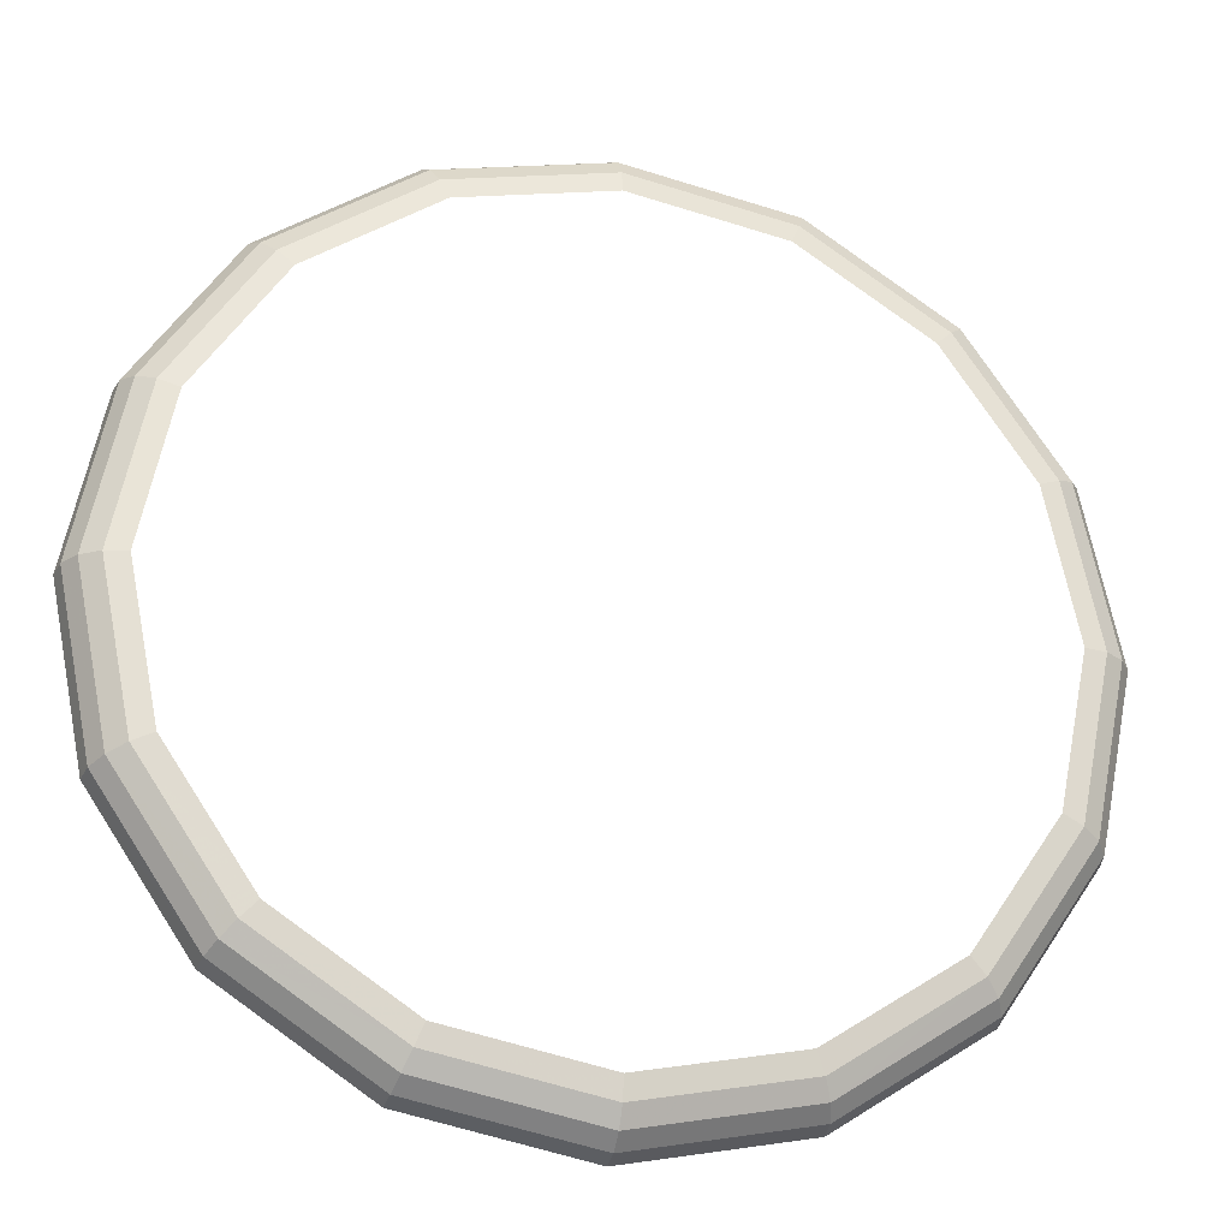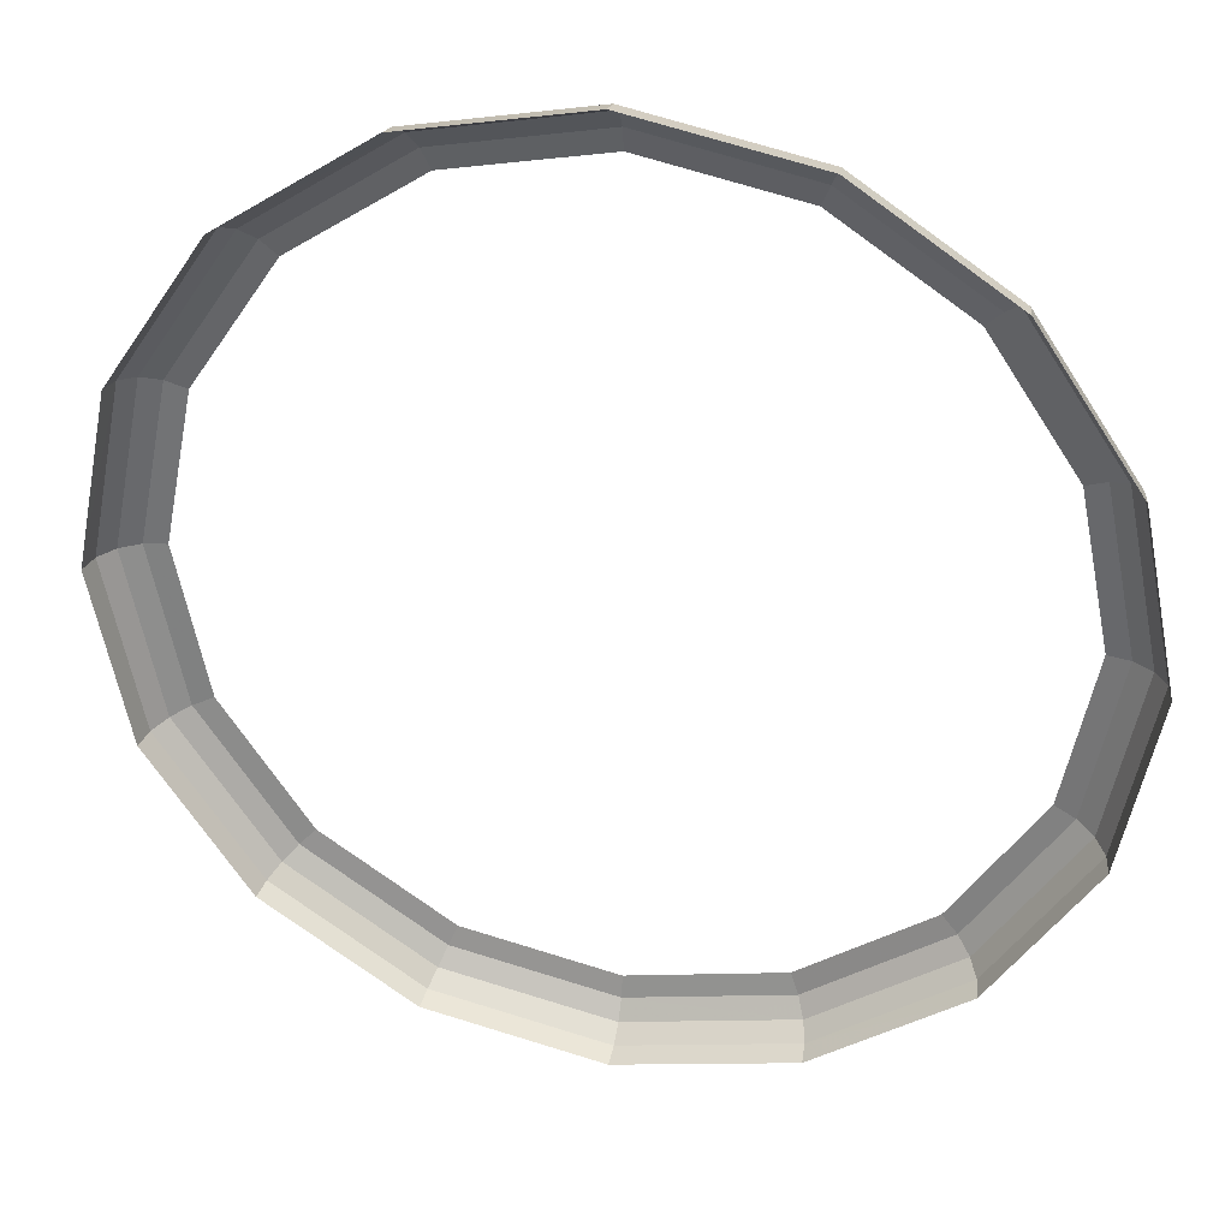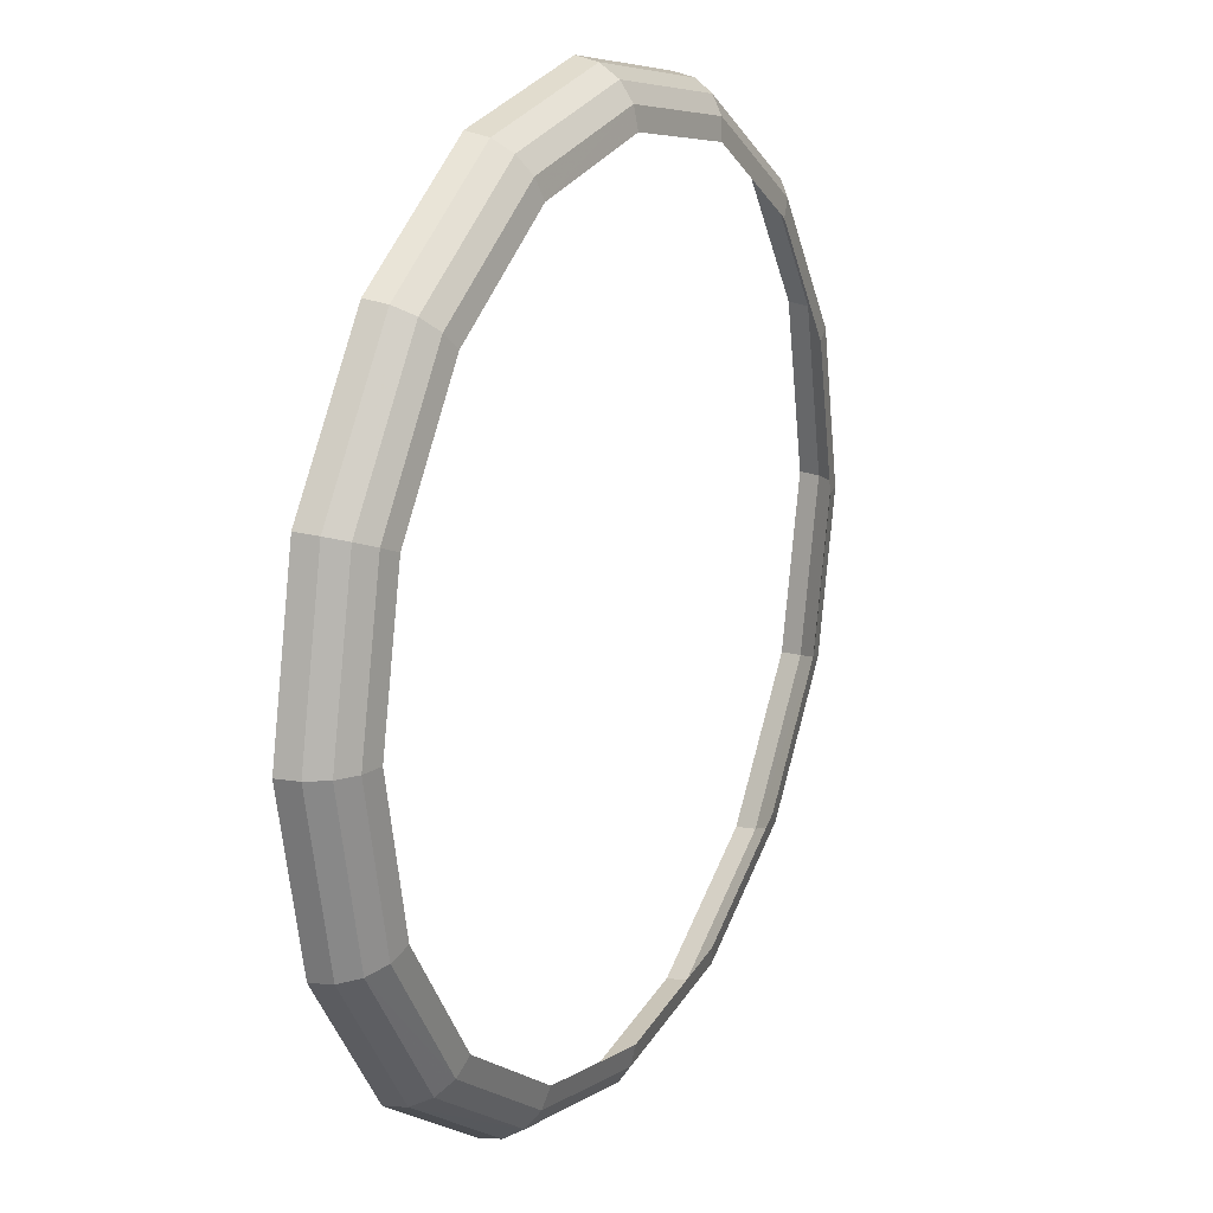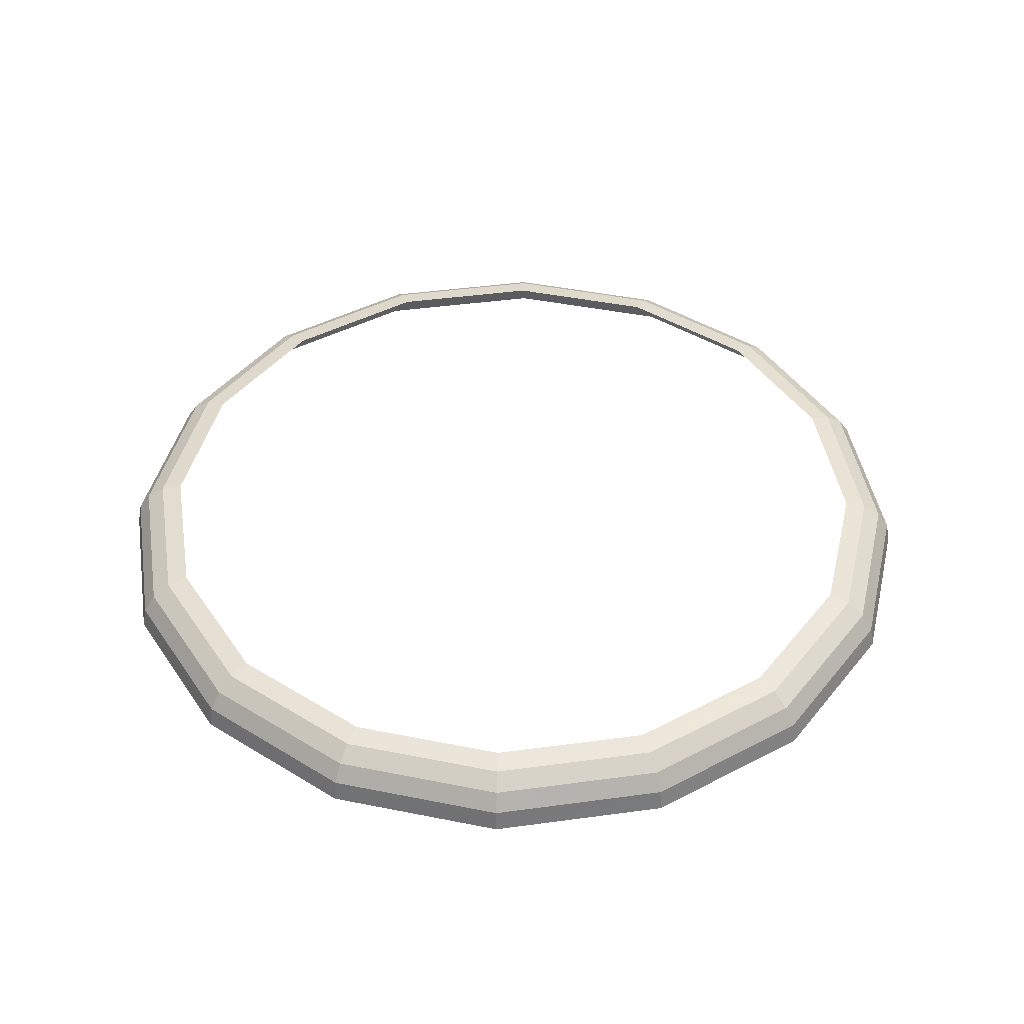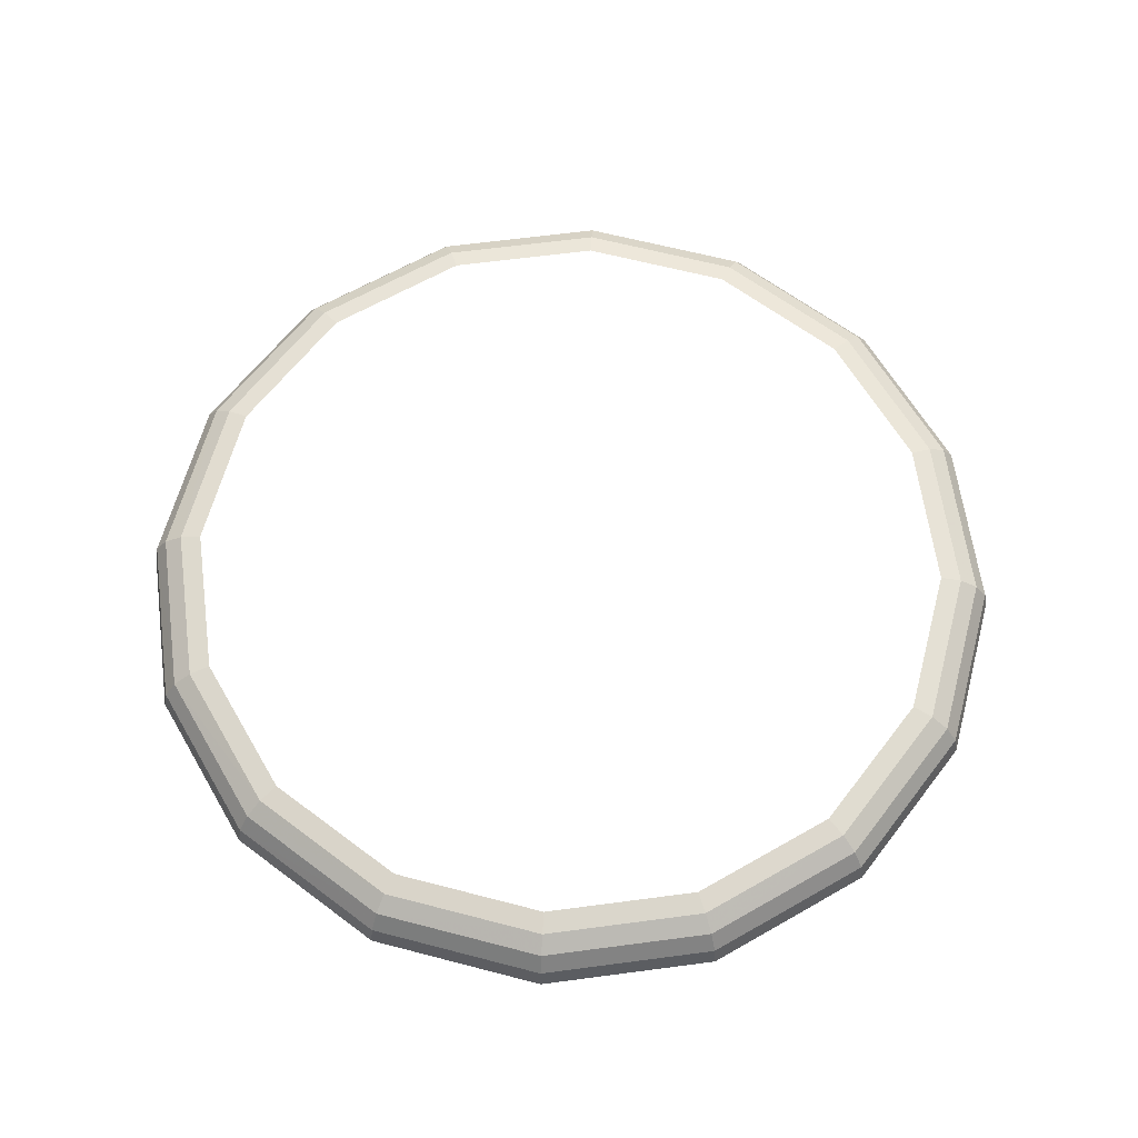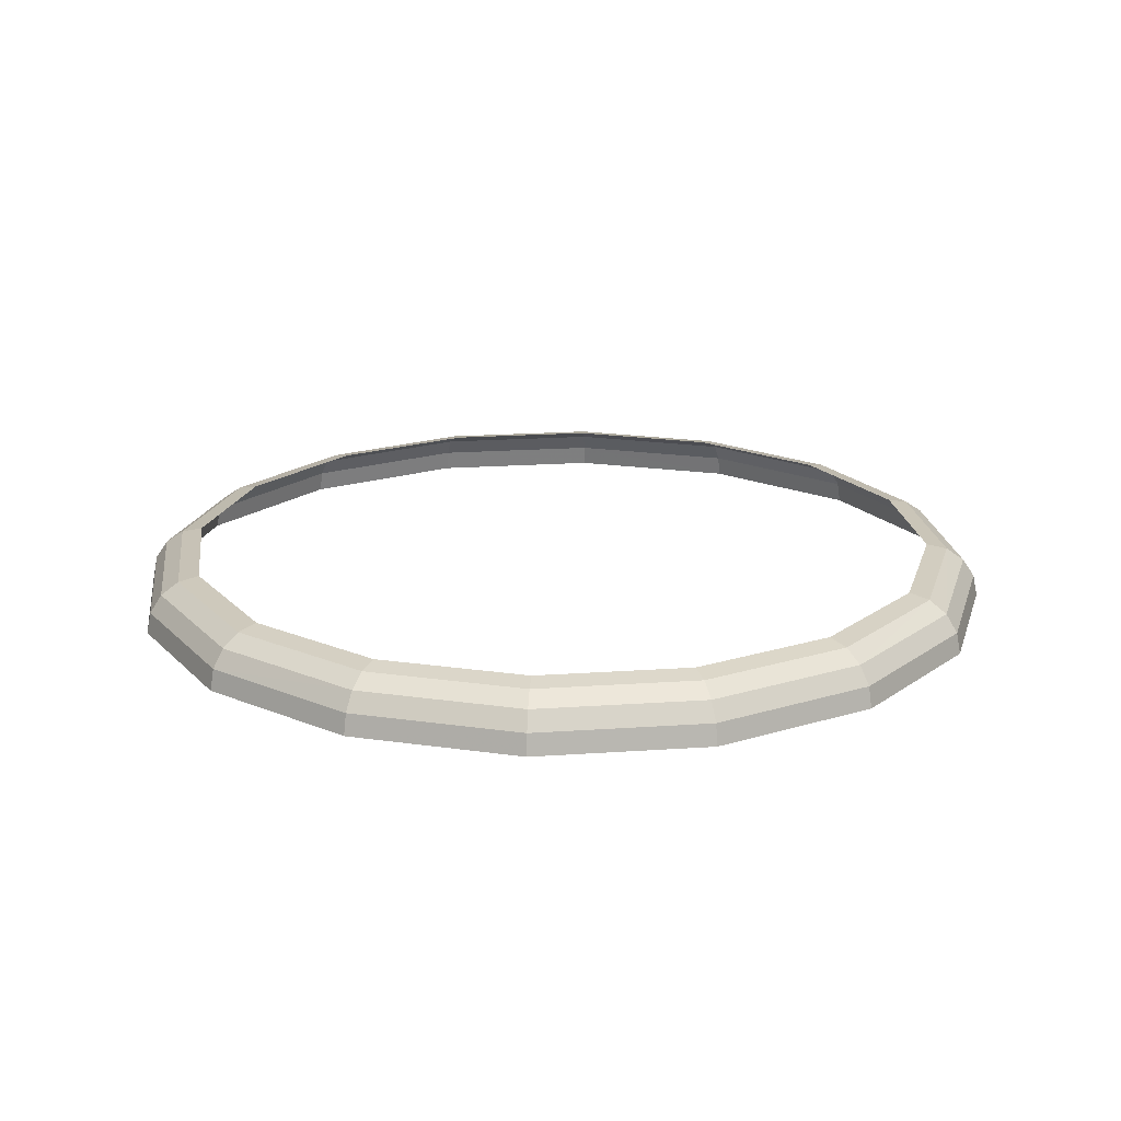
<metadata>
{"format":"obj","ext":"obj","renderer":"f3d","projection":"perspective","resolution":1024,"background":"white","views":[{"elev":-25.9,"azim":167.0,"up":"+Z"},{"elev":31.8,"azim":12.8,"up":"+Z"},{"elev":18.3,"azim":117.8,"up":"+Z"},{"elev":43.7,"azim":-42.9,"up":"+Y"},{"elev":62.9,"azim":-176.4,"up":"+Y"},{"elev":19.7,"azim":3.9,"up":"+Y"}]}
</metadata>
<code>
v 0.05 0.007145 0
v 0.04619 0.007145 0.01913
v 0.04872 0.0066 0.02018
v 0.05273 0.0066 0
v 0.05273 0.0066 0
v 0.04872 0.0066 0.02018
v 0.05086 0.00505 0.02107
v 0.05505 0.00505 0
v 0.05505 0.00505 0
v 0.05086 0.00505 0.02107
v 0.05229 0.002735 0.02166
v 0.0566 0.002735 0
v 0.0566 0.002735 0
v 0.05229 0.002735 0.02166
v 0.0528 0 0.02187
v 0.05715 0 0
v 0.04619 0.007145 0.01913
v 0.03535 0.007145 0.03535
v 0.03729 0.0066 0.03729
v 0.04872 0.0066 0.02018
v 0.04872 0.0066 0.02018
v 0.03729 0.0066 0.03729
v 0.03893 0.00505 0.03893
v 0.05086 0.00505 0.02107
v 0.05086 0.00505 0.02107
v 0.03893 0.00505 0.03893
v 0.04002 0.002735 0.04002
v 0.05229 0.002735 0.02166
v 0.05229 0.002735 0.02166
v 0.04002 0.002735 0.04002
v 0.04041 0 0.04041
v 0.0528 0 0.02187
v 0.03535 0.007145 0.03535
v 0.01913 0.007145 0.04619
v 0.02018 0.0066 0.04872
v 0.03729 0.0066 0.03729
v 0.03729 0.0066 0.03729
v 0.02018 0.0066 0.04872
v 0.02107 0.00505 0.05086
v 0.03893 0.00505 0.03893
v 0.03893 0.00505 0.03893
v 0.02107 0.00505 0.05086
v 0.02166 0.002735 0.05229
v 0.04002 0.002735 0.04002
v 0.04002 0.002735 0.04002
v 0.02166 0.002735 0.05229
v 0.02187 0 0.0528
v 0.04041 0 0.04041
v 0.01913 0.007145 0.04619
v 0 0.007145 0.05
v 0 0.0066 0.05273
v 0.02018 0.0066 0.04872
v 0.02018 0.0066 0.04872
v 0 0.0066 0.05273
v 0 0.00505 0.05505
v 0.02107 0.00505 0.05086
v 0.02107 0.00505 0.05086
v 0 0.00505 0.05505
v 0 0.002735 0.0566
v 0.02166 0.002735 0.05229
v 0.02166 0.002735 0.05229
v 0 0.002735 0.0566
v 0 0 0.05715
v 0.02187 0 0.0528
v 0 0.007145 0.05
v -0.01913 0.007145 0.04619
v -0.02018 0.0066 0.04872
v 0 0.0066 0.05273
v 0 0.0066 0.05273
v -0.02018 0.0066 0.04872
v -0.02107 0.00505 0.05086
v 0 0.00505 0.05505
v 0 0.00505 0.05505
v -0.02107 0.00505 0.05086
v -0.02166 0.002735 0.05229
v 0 0.002735 0.0566
v 0 0.002735 0.0566
v -0.02166 0.002735 0.05229
v -0.02187 0 0.0528
v 0 0 0.05715
v -0.01913 0.007145 0.04619
v -0.03535 0.007145 0.03535
v -0.03729 0.0066 0.03729
v -0.02018 0.0066 0.04872
v -0.02018 0.0066 0.04872
v -0.03729 0.0066 0.03729
v -0.03893 0.00505 0.03893
v -0.02107 0.00505 0.05086
v -0.02107 0.00505 0.05086
v -0.03893 0.00505 0.03893
v -0.04002 0.002735 0.04002
v -0.02166 0.002735 0.05229
v -0.02166 0.002735 0.05229
v -0.04002 0.002735 0.04002
v -0.04041 0 0.04041
v -0.02187 0 0.0528
v -0.03535 0.007145 0.03535
v -0.04619 0.007145 0.01913
v -0.04872 0.0066 0.02018
v -0.03729 0.0066 0.03729
v -0.03729 0.0066 0.03729
v -0.04872 0.0066 0.02018
v -0.05086 0.00505 0.02107
v -0.03893 0.00505 0.03893
v -0.03893 0.00505 0.03893
v -0.05086 0.00505 0.02107
v -0.05229 0.002735 0.02166
v -0.04002 0.002735 0.04002
v -0.04002 0.002735 0.04002
v -0.05229 0.002735 0.02166
v -0.0528 0 0.02187
v -0.04041 0 0.04041
v -0.04619 0.007145 0.01913
v -0.05 0.007145 0
v -0.05273 0.0066 0
v -0.04872 0.0066 0.02018
v -0.04872 0.0066 0.02018
v -0.05273 0.0066 0
v -0.05505 0.00505 0
v -0.05086 0.00505 0.02107
v -0.05086 0.00505 0.02107
v -0.05505 0.00505 0
v -0.0566 0.002735 0
v -0.05229 0.002735 0.02166
v -0.05229 0.002735 0.02166
v -0.0566 0.002735 0
v -0.05715 0 0
v -0.0528 0 0.02187
v -0.05 0.007145 0
v -0.04619 0.007145 -0.01913
v -0.04872 0.0066 -0.02018
v -0.05273 0.0066 0
v -0.05273 0.0066 0
v -0.04872 0.0066 -0.02018
v -0.05086 0.00505 -0.02107
v -0.05505 0.00505 0
v -0.05505 0.00505 0
v -0.05086 0.00505 -0.02107
v -0.05229 0.002735 -0.02166
v -0.0566 0.002735 0
v -0.0566 0.002735 0
v -0.05229 0.002735 -0.02166
v -0.0528 0 -0.02187
v -0.05715 0 0
v -0.04619 0.007145 -0.01913
v -0.03535 0.007145 -0.03535
v -0.03729 0.0066 -0.03729
v -0.04872 0.0066 -0.02018
v -0.04872 0.0066 -0.02018
v -0.03729 0.0066 -0.03729
v -0.03893 0.00505 -0.03893
v -0.05086 0.00505 -0.02107
v -0.05086 0.00505 -0.02107
v -0.03893 0.00505 -0.03893
v -0.04002 0.002735 -0.04002
v -0.05229 0.002735 -0.02166
v -0.05229 0.002735 -0.02166
v -0.04002 0.002735 -0.04002
v -0.04041 0 -0.04041
v -0.0528 0 -0.02187
v -0.03535 0.007145 -0.03535
v -0.01913 0.007145 -0.04619
v -0.02018 0.0066 -0.04872
v -0.03729 0.0066 -0.03729
v -0.03729 0.0066 -0.03729
v -0.02018 0.0066 -0.04872
v -0.02107 0.00505 -0.05086
v -0.03893 0.00505 -0.03893
v -0.03893 0.00505 -0.03893
v -0.02107 0.00505 -0.05086
v -0.02166 0.002735 -0.05229
v -0.04002 0.002735 -0.04002
v -0.04002 0.002735 -0.04002
v -0.02166 0.002735 -0.05229
v -0.02187 0 -0.0528
v -0.04041 0 -0.04041
v -0.01913 0.007145 -0.04619
v 0 0.007145 -0.05
v 0 0.0066 -0.05273
v -0.02018 0.0066 -0.04872
v -0.02018 0.0066 -0.04872
v 0 0.0066 -0.05273
v 0 0.00505 -0.05505
v -0.02107 0.00505 -0.05086
v -0.02107 0.00505 -0.05086
v 0 0.00505 -0.05505
v 0 0.002735 -0.0566
v -0.02166 0.002735 -0.05229
v -0.02166 0.002735 -0.05229
v 0 0.002735 -0.0566
v 0 0 -0.05715
v -0.02187 0 -0.0528
v 0 0.007145 -0.05
v 0.01913 0.007145 -0.04619
v 0.02018 0.0066 -0.04872
v 0 0.0066 -0.05273
v 0 0.0066 -0.05273
v 0.02018 0.0066 -0.04872
v 0.02107 0.00505 -0.05086
v 0 0.00505 -0.05505
v 0 0.00505 -0.05505
v 0.02107 0.00505 -0.05086
v 0.02166 0.002735 -0.05229
v 0 0.002735 -0.0566
v 0 0.002735 -0.0566
v 0.02166 0.002735 -0.05229
v 0.02187 0 -0.0528
v 0 0 -0.05715
v 0.01913 0.007145 -0.04619
v 0.03535 0.007145 -0.03535
v 0.03729 0.0066 -0.03729
v 0.02018 0.0066 -0.04872
v 0.02018 0.0066 -0.04872
v 0.03729 0.0066 -0.03729
v 0.03893 0.00505 -0.03893
v 0.02107 0.00505 -0.05086
v 0.02107 0.00505 -0.05086
v 0.03893 0.00505 -0.03893
v 0.04002 0.002735 -0.04002
v 0.02166 0.002735 -0.05229
v 0.02166 0.002735 -0.05229
v 0.04002 0.002735 -0.04002
v 0.04041 0 -0.04041
v 0.02187 0 -0.0528
v 0.03535 0.007145 -0.03535
v 0.04619 0.007145 -0.01913
v 0.04872 0.0066 -0.02018
v 0.03729 0.0066 -0.03729
v 0.03729 0.0066 -0.03729
v 0.04872 0.0066 -0.02018
v 0.05086 0.00505 -0.02107
v 0.03893 0.00505 -0.03893
v 0.03893 0.00505 -0.03893
v 0.05086 0.00505 -0.02107
v 0.05229 0.002735 -0.02166
v 0.04002 0.002735 -0.04002
v 0.04002 0.002735 -0.04002
v 0.05229 0.002735 -0.02166
v 0.0528 0 -0.02187
v 0.04041 0 -0.04041
v 0.04619 0.007145 -0.01913
v 0.05 0.007145 0
v 0.05273 0.0066 0
v 0.04872 0.0066 -0.02018
v 0.04872 0.0066 -0.02018
v 0.05273 0.0066 0
v 0.05505 0.00505 0
v 0.05086 0.00505 -0.02107
v 0.05086 0.00505 -0.02107
v 0.05505 0.00505 0
v 0.0566 0.002735 0
v 0.05229 0.002735 -0.02166
v 0.05229 0.002735 -0.02166
v 0.0566 0.002735 0
v 0.05715 0 0
v 0.0528 0 -0.02187
g mesh51235
f 1 2 3
f 3 4 1
f 5 6 7
f 7 8 5
f 9 10 11
f 11 12 9
f 13 14 15
f 15 16 13
f 17 18 19
f 19 20 17
f 21 22 23
f 23 24 21
f 25 26 27
f 27 28 25
f 29 30 31
f 31 32 29
f 33 34 35
f 35 36 33
f 37 38 39
f 39 40 37
f 41 42 43
f 43 44 41
f 45 46 47
f 47 48 45
f 49 50 51
f 51 52 49
f 53 54 55
f 55 56 53
f 57 58 59
f 59 60 57
f 61 62 63
f 63 64 61
f 65 66 67
f 67 68 65
f 69 70 71
f 71 72 69
f 73 74 75
f 75 76 73
f 77 78 79
f 79 80 77
f 81 82 83
f 83 84 81
f 85 86 87
f 87 88 85
f 89 90 91
f 91 92 89
f 93 94 95
f 95 96 93
f 97 98 99
f 99 100 97
f 101 102 103
f 103 104 101
f 105 106 107
f 107 108 105
f 109 110 111
f 111 112 109
f 113 114 115
f 115 116 113
f 117 118 119
f 119 120 117
f 121 122 123
f 123 124 121
f 125 126 127
f 127 128 125
f 129 130 131
f 131 132 129
f 133 134 135
f 135 136 133
f 137 138 139
f 139 140 137
f 141 142 143
f 143 144 141
f 145 146 147
f 147 148 145
f 149 150 151
f 151 152 149
f 153 154 155
f 155 156 153
f 157 158 159
f 159 160 157
f 161 162 163
f 163 164 161
f 165 166 167
f 167 168 165
f 169 170 171
f 171 172 169
f 173 174 175
f 175 176 173
f 177 178 179
f 179 180 177
f 181 182 183
f 183 184 181
f 185 186 187
f 187 188 185
f 189 190 191
f 191 192 189
f 193 194 195
f 195 196 193
f 197 198 199
f 199 200 197
f 201 202 203
f 203 204 201
f 205 206 207
f 207 208 205
f 209 210 211
f 211 212 209
f 213 214 215
f 215 216 213
f 217 218 219
f 219 220 217
f 221 222 223
f 223 224 221
f 225 226 227
f 227 228 225
f 229 230 231
f 231 232 229
f 233 234 235
f 235 236 233
f 237 238 239
f 239 240 237
f 241 242 243
f 243 244 241
f 245 246 247
f 247 248 245
f 249 250 251
f 251 252 249
f 253 254 255
f 255 256 253

</code>
